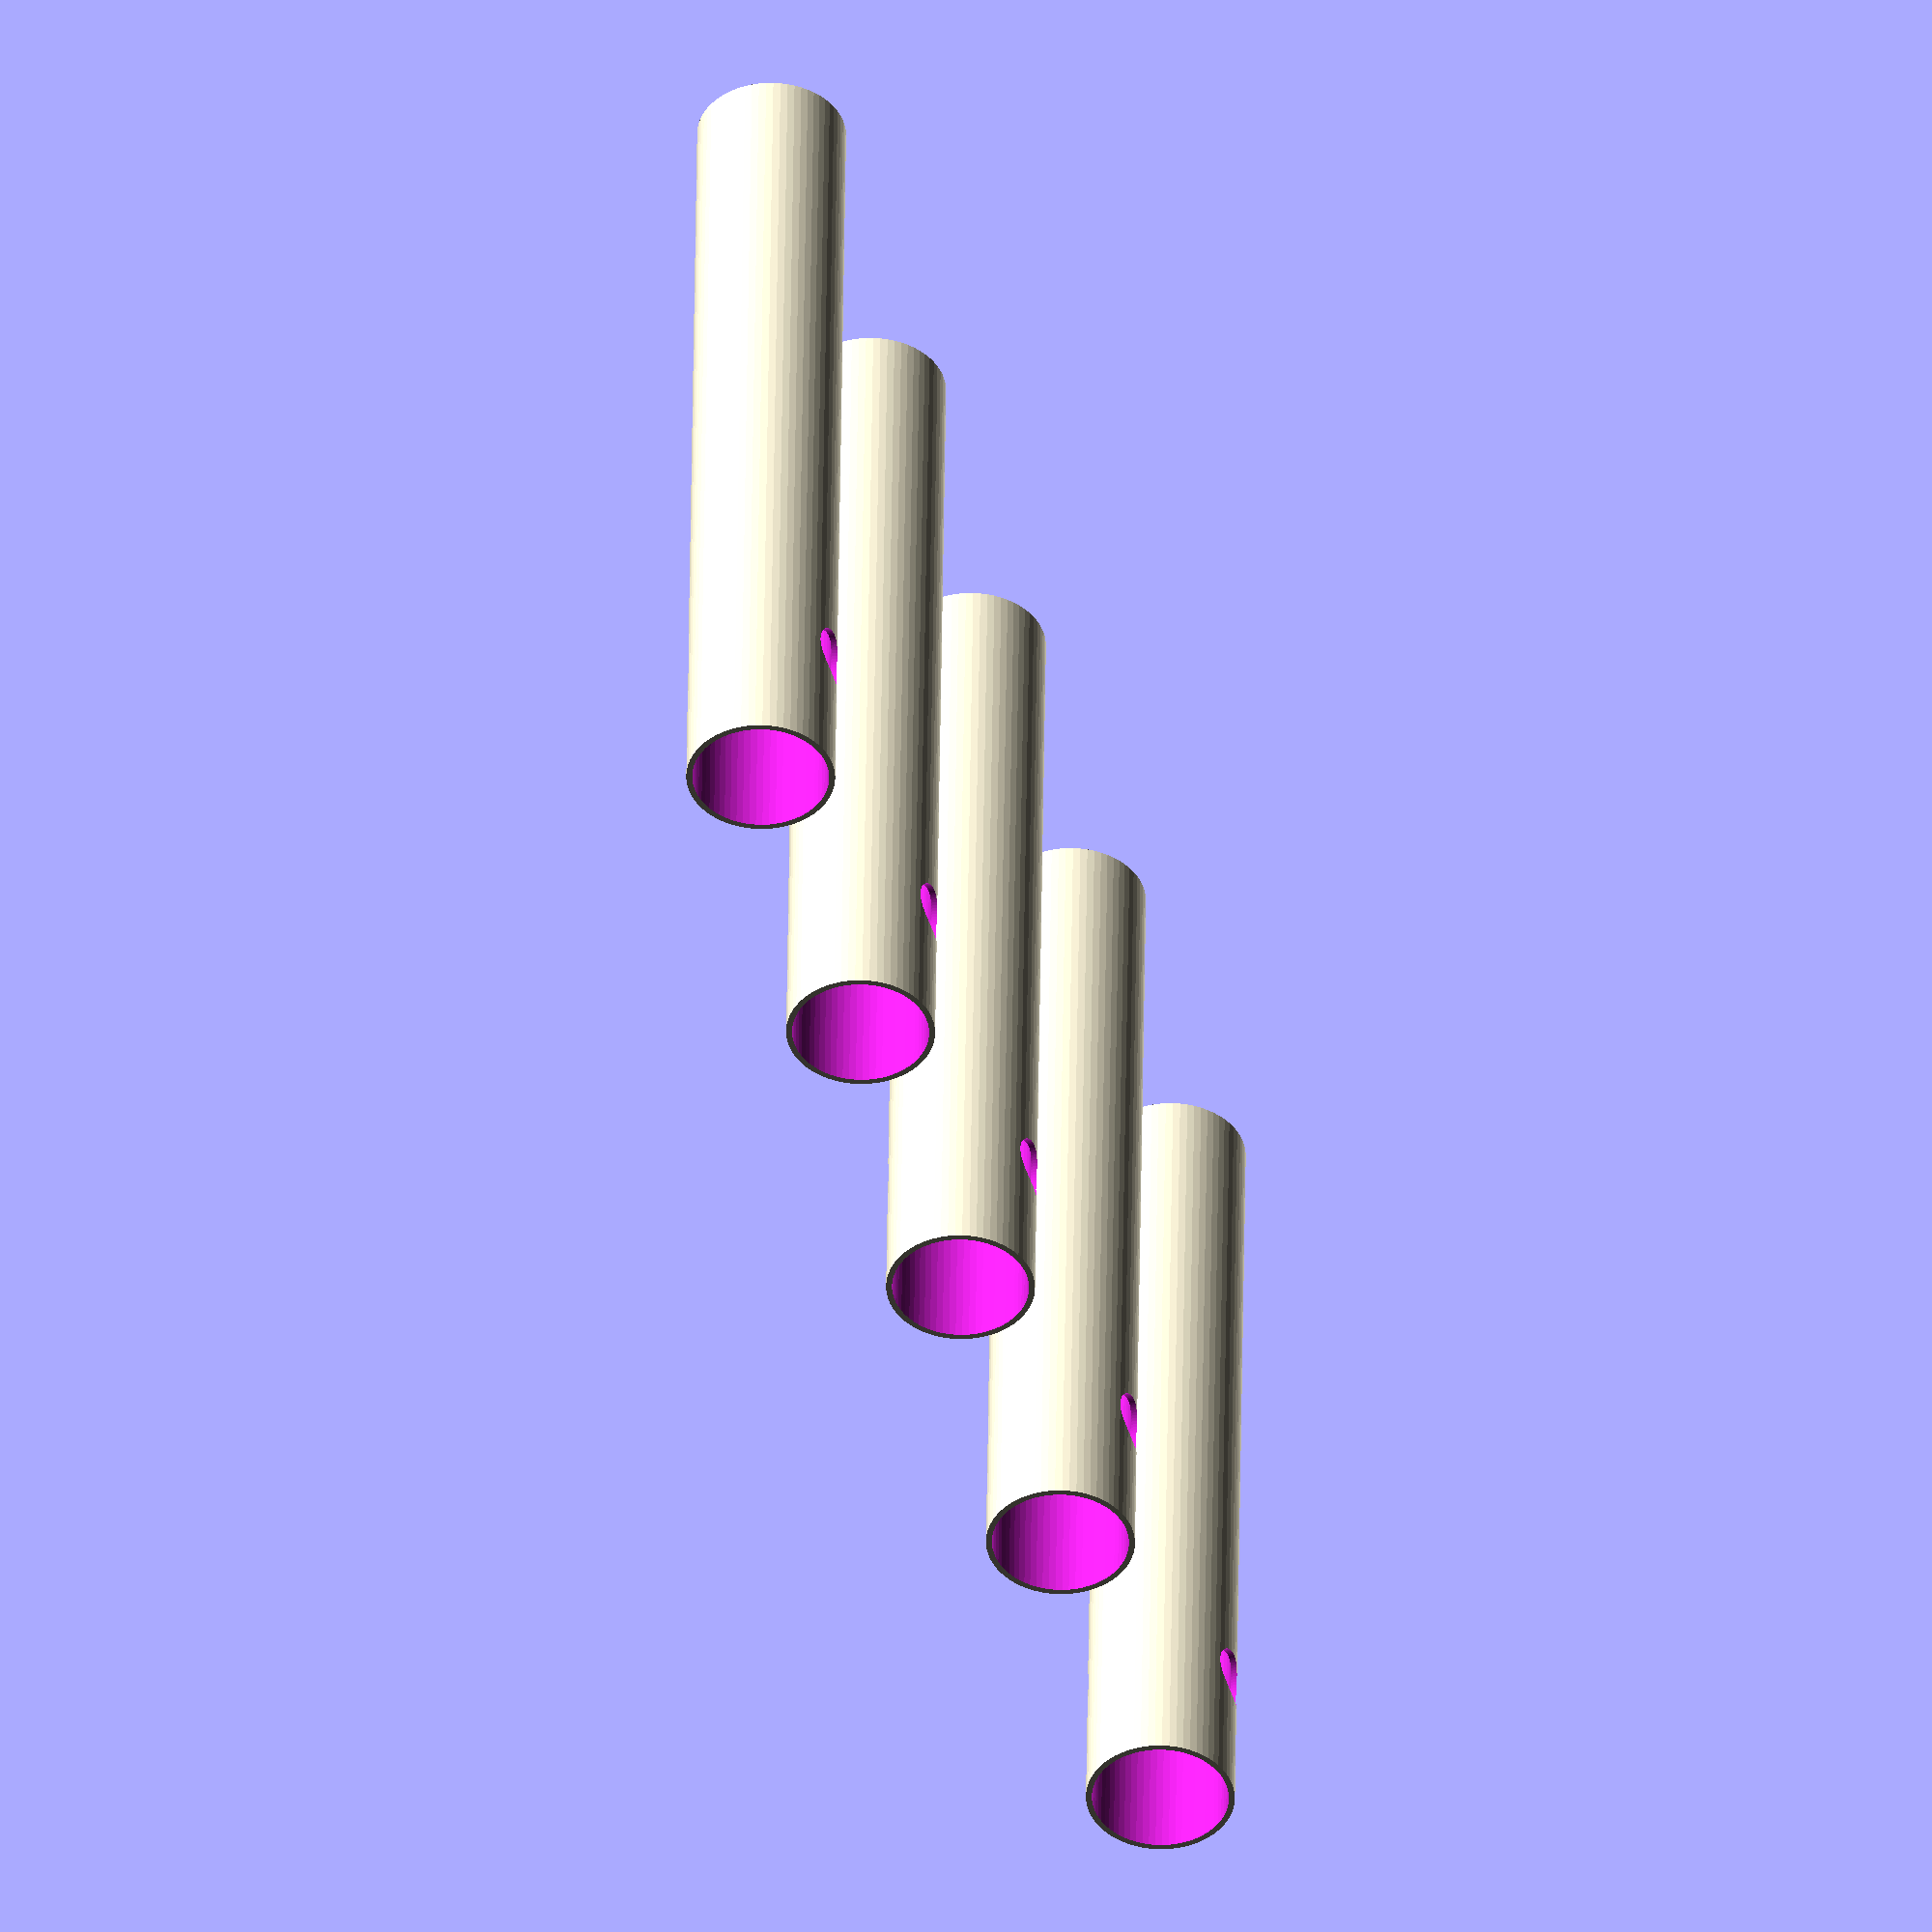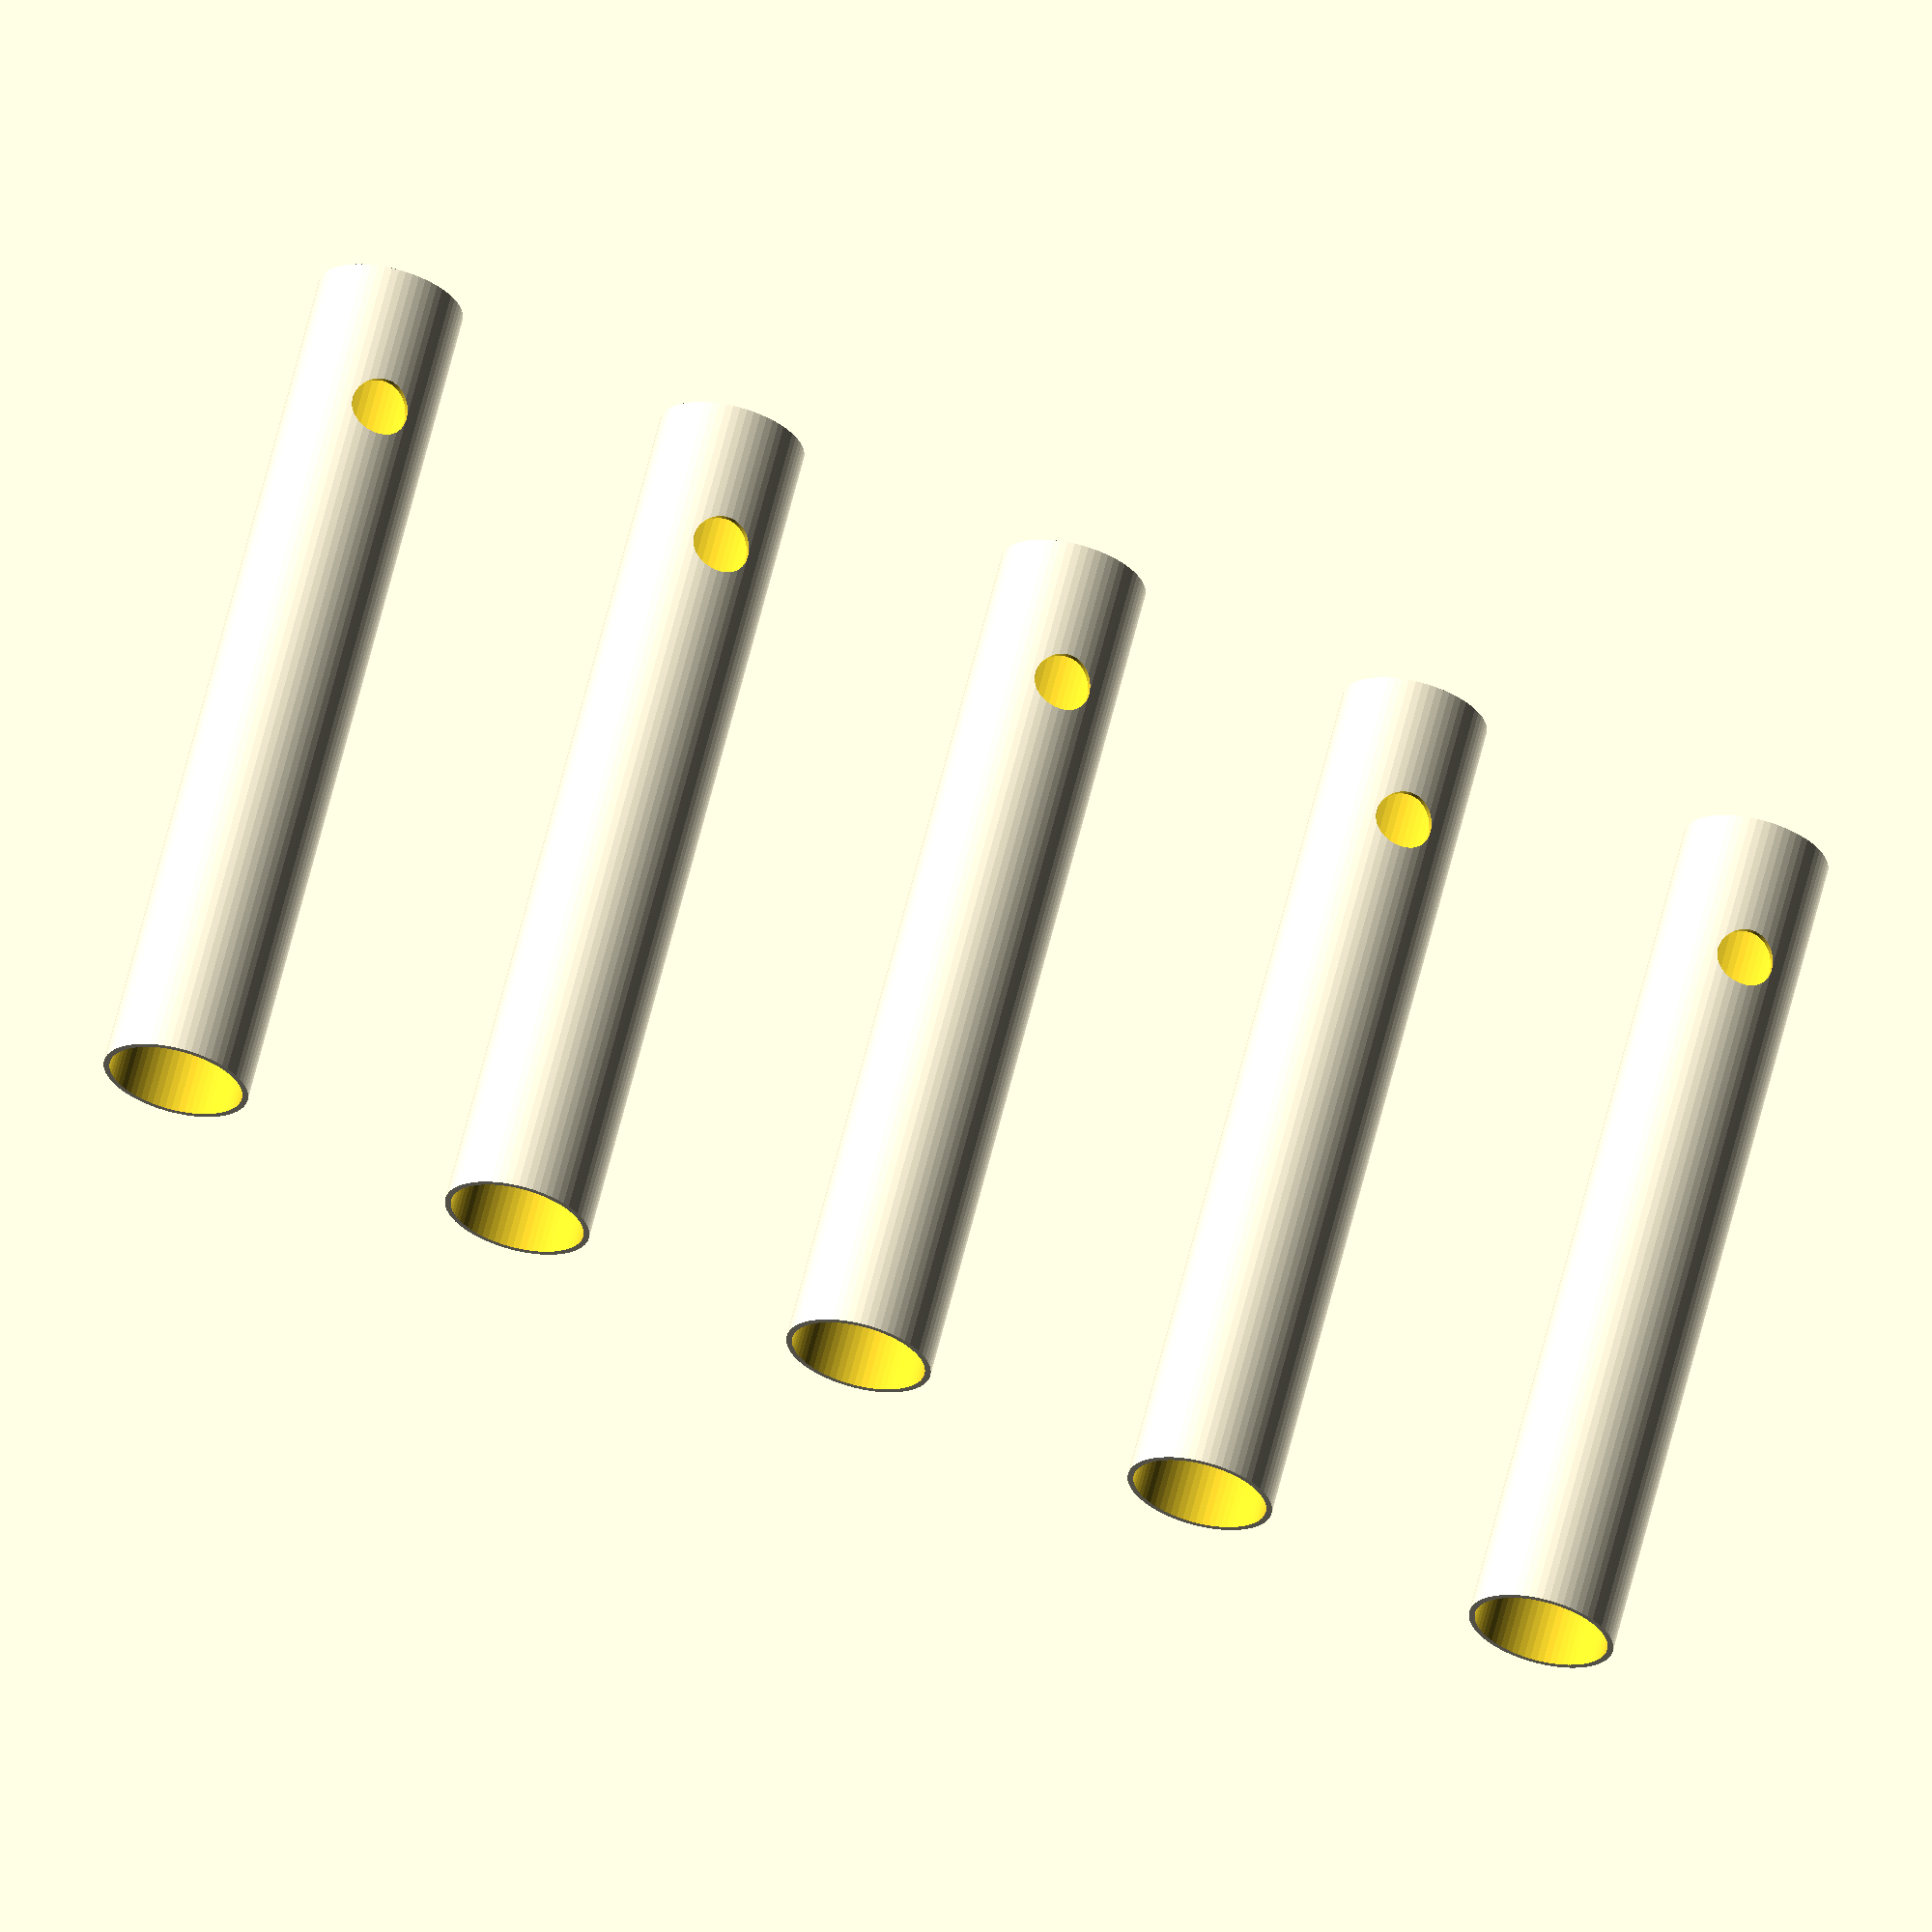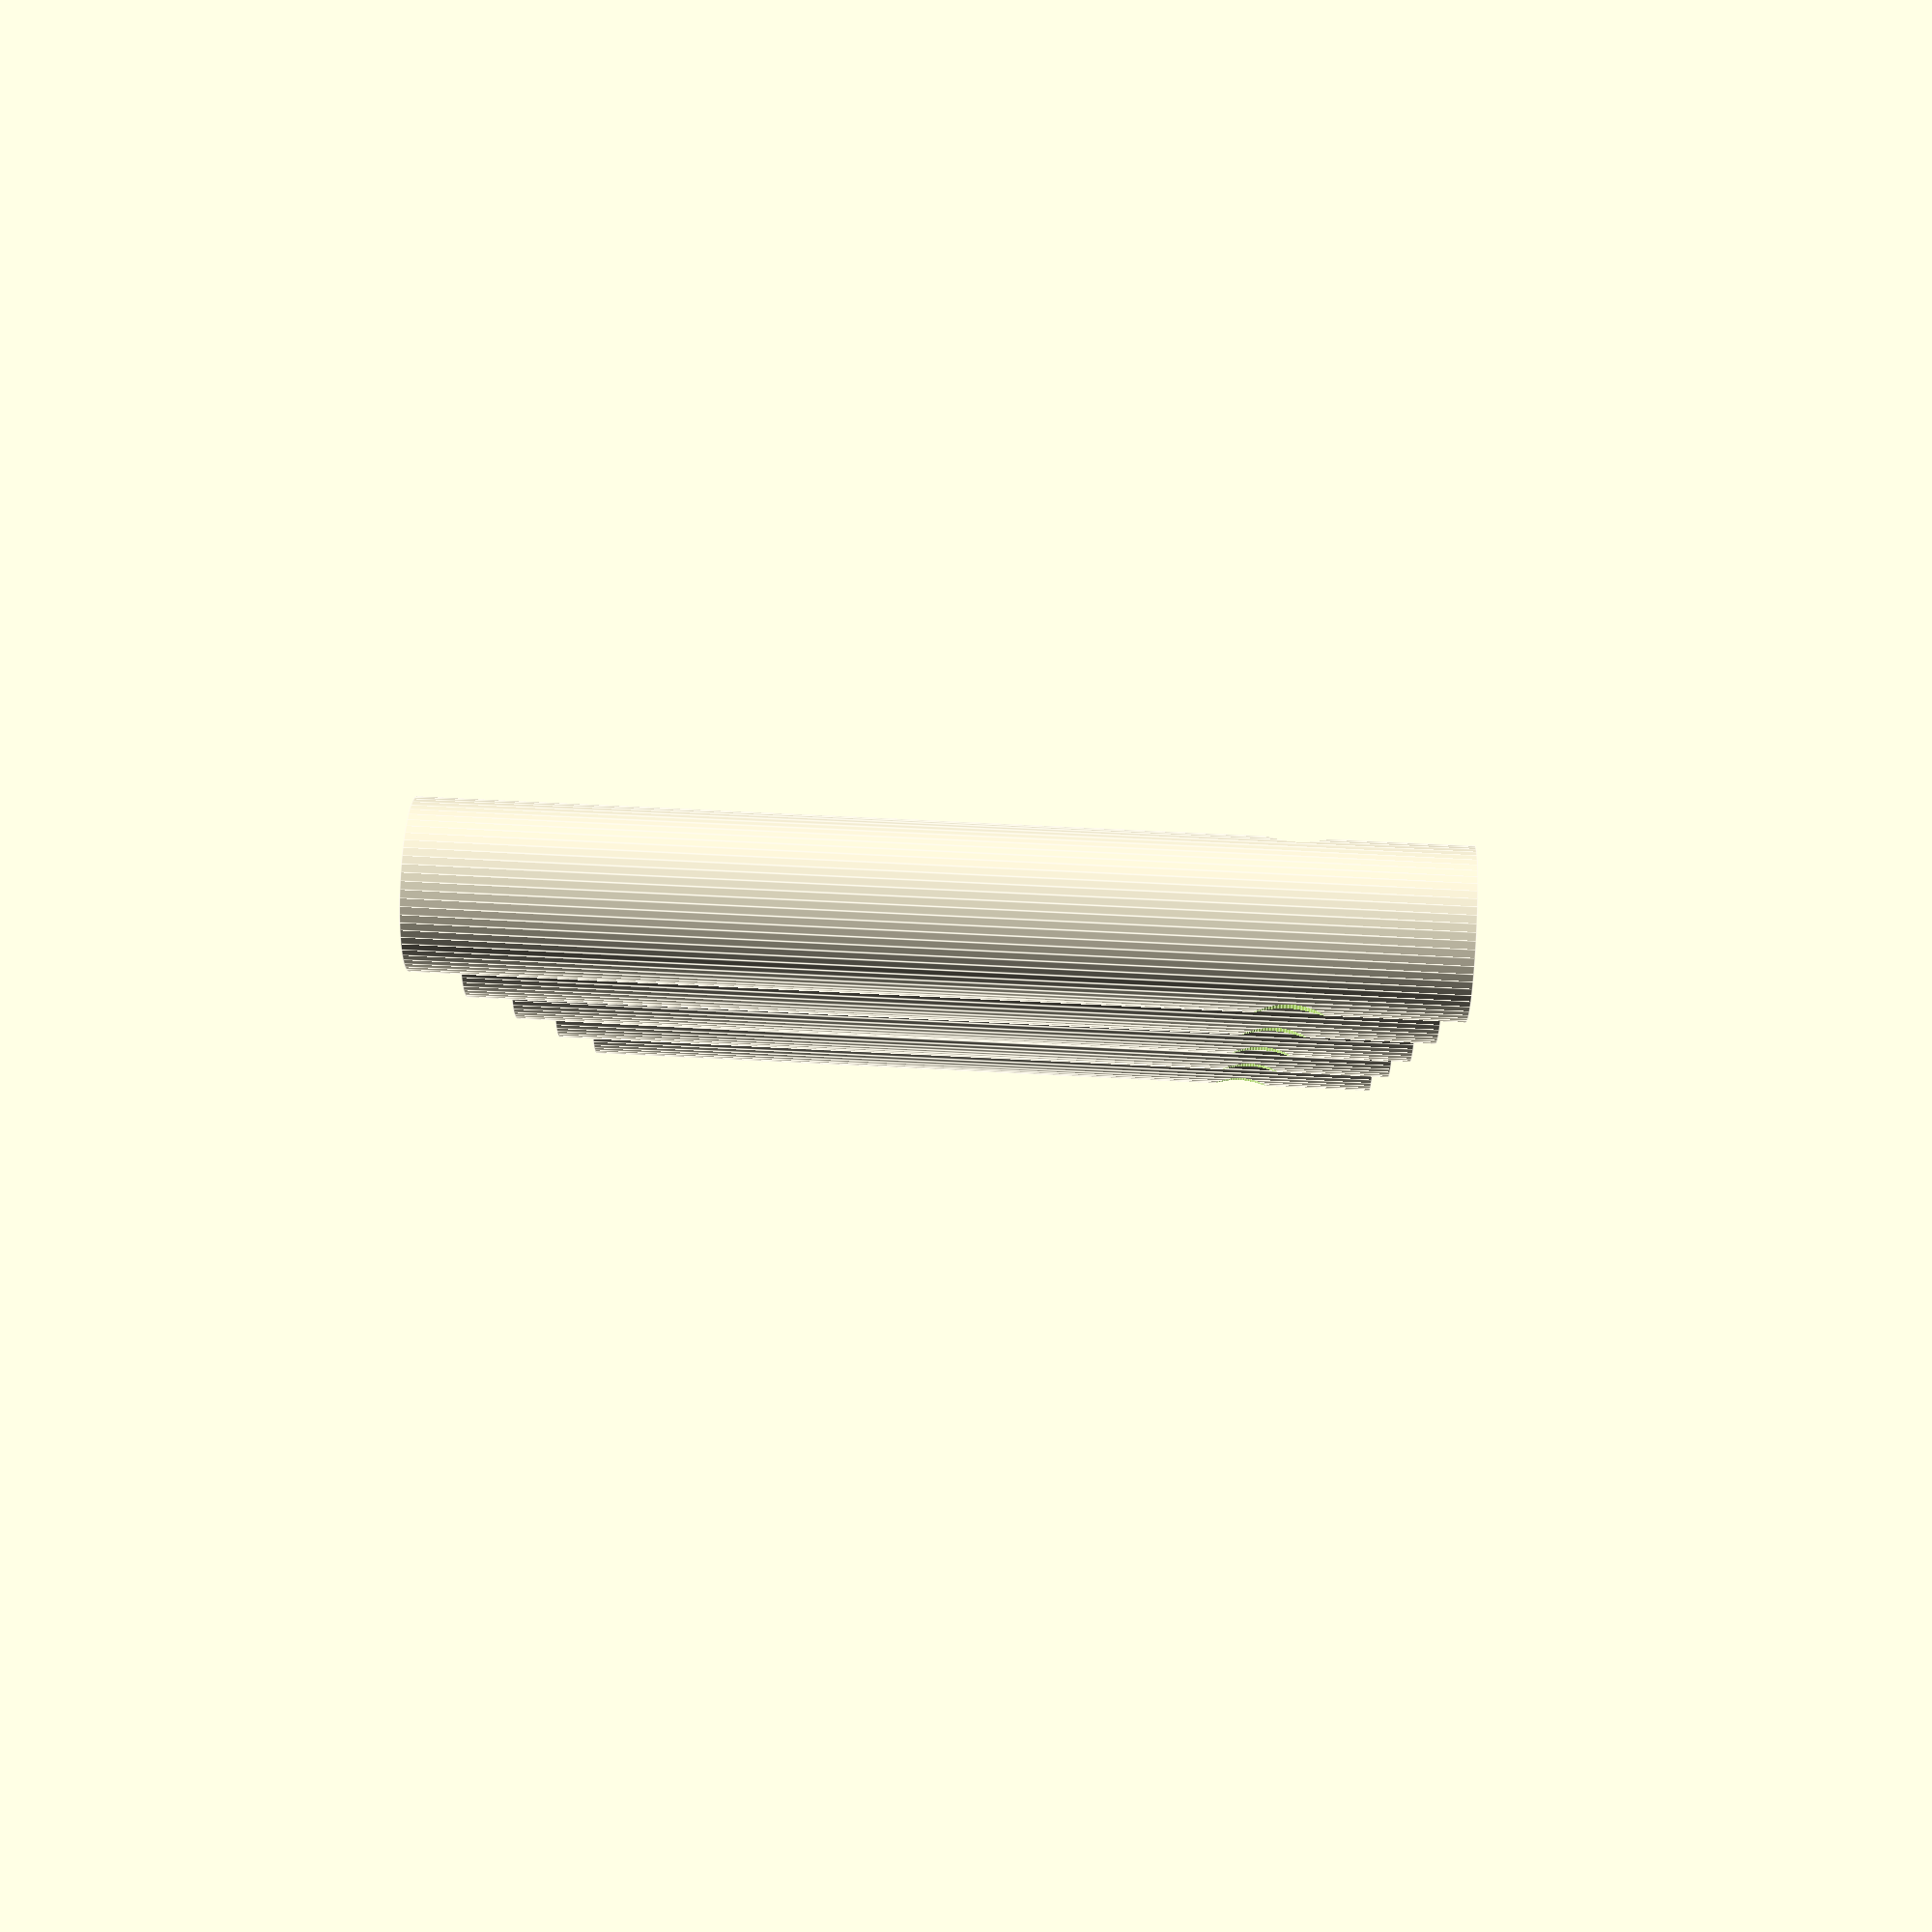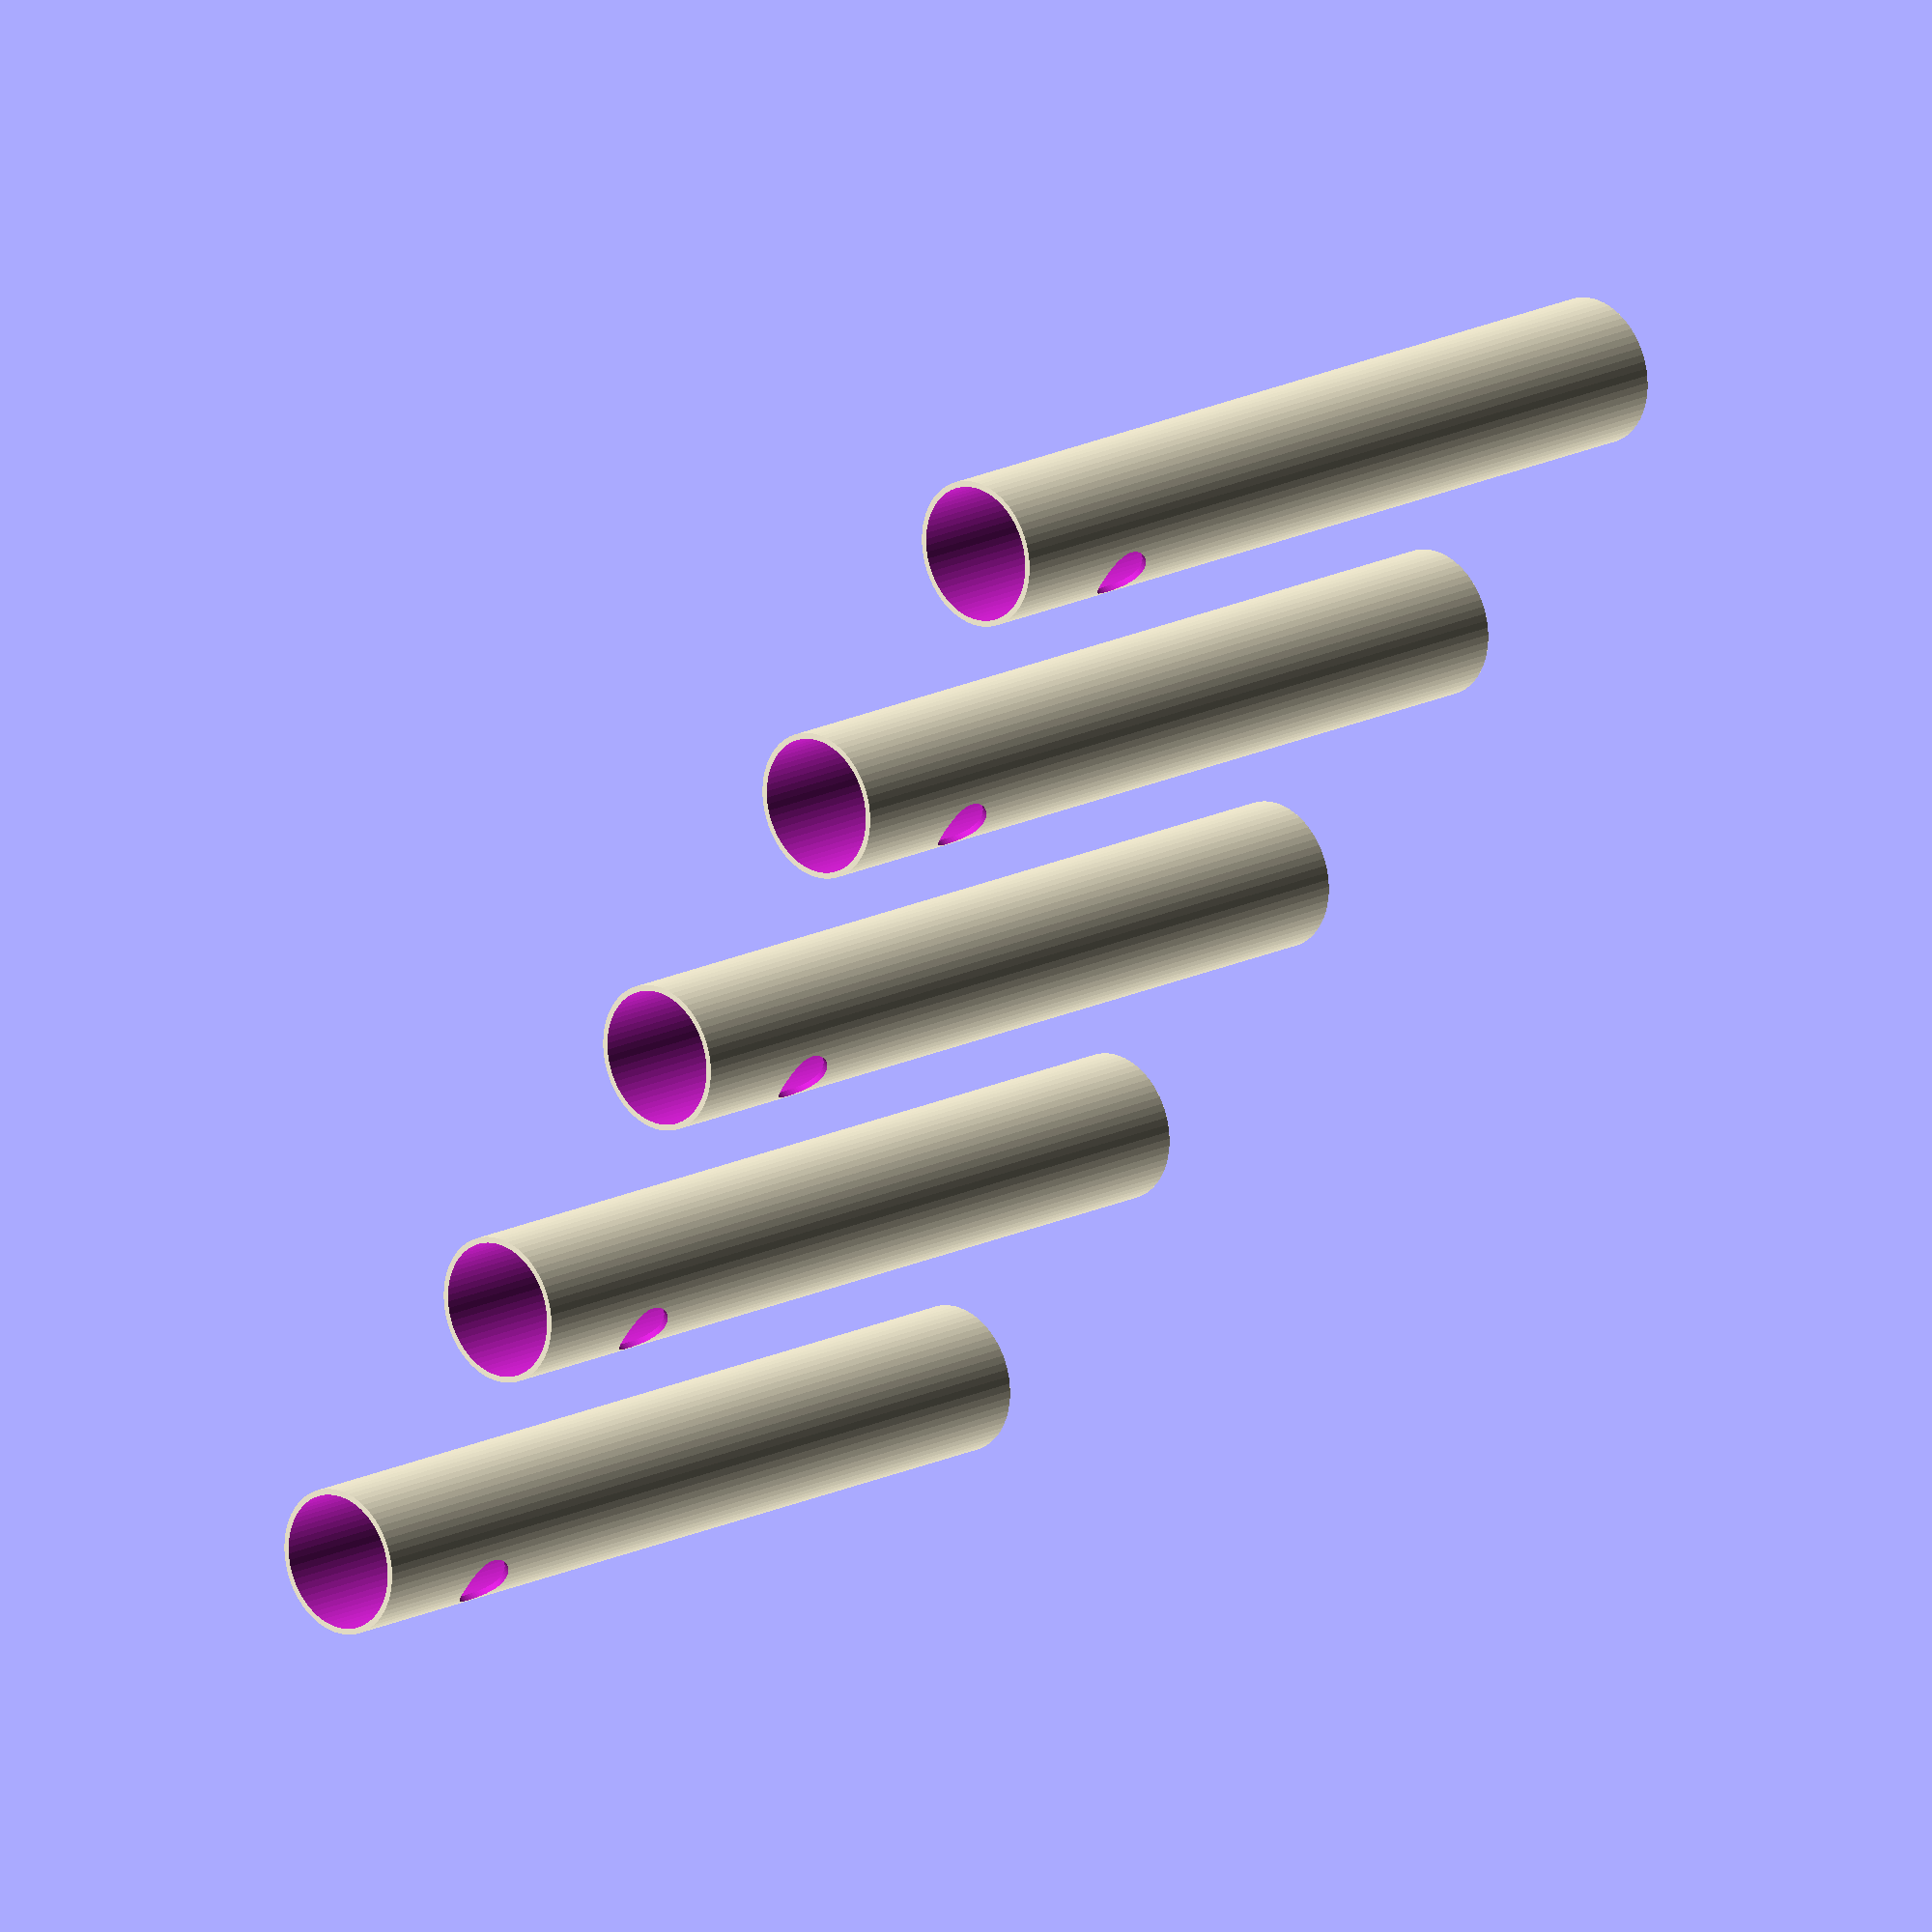
<openscad>
//Générer un cylindre avec ouverture et mouvements
//Variables
afficher_cylindre = "o"; //o,n
rotation_360  = "z"; //x,y,z,f(fixe)
mouvement_hauteur = "o";//o,n

x=6;
y=6;
z=6;
fin_pin =4;

//Conditions
if(afficher_cylindre =="o")
{  
 if (mouvement_hauteur == "n" && rotation_360=="x") rotate([360*$t,0,0]) cylindre_ouvert();
 else if (mouvement_hauteur == "n" && rotation_360=="y") rotate([0,360*$t,0]) cylindre_ouvert(); 
 else if (mouvement_hauteur == "n" && rotation_360=="z") rotate([0,0,360*$t]) cylindre_ouvert();
 else if (mouvement_hauteur == "n" && rotation_360=="f") cylindre_ouvert();
 else if(mouvement_hauteur=="o" && rotation_360  == "f" ) translate([0,0,5]) translate([0,0,-5.3*$t]){cylindre_ouvert();} 
 else if(mouvement_hauteur=="o" && rotation_360  == "x" ) rotate([360*$t,0,0]) translate([0,0,8]) translate([0,0,-8.3*$t]){cylindre_ouvert();} 
 else if(mouvement_hauteur=="o" && rotation_360  == "y" ) rotate([0,360*$t,0]) translate([0,0,8]) translate([0,0,-8.3*$t]){cylindre_ouvert();}
 else if(mouvement_hauteur=="o" && rotation_360  == "z" ) rotate([0,0,360*$t]) translate([0,0,8]) translate([0,0,-8.3*$t]){cylindre_ouvert();}
 else if(mouvement_hauteur=="o" && rotation_360  == "n" ) translate([0,0,8]) translate([0,0,-8.3*$t]){cylindre_ouvert();} 
 else{ } 
 
}

//Modules cylindre
module cylindre_ouvert()
{ 
 translate([-2.54*2,0,0])
 for (i = [0:fin_pin]) 
 {  
   translate([i*2.54,0,0])
   {
     difference()
     {    
      color("Cornsilk") translate([0,0,z/2]) cylinder(h=z,r1=0.5,r2=0.5,$fn=65,center=true); 
      translate([0,0,z/2]) cylinder(h=z+0.02,r1=0.5-0.04,r2=0.5-0.04,$fn=65,center=true);     
      rotate([90,0,0]) translate([0,5,0]) cylinder(h=z,r1=0.2,r2=0.2,$fn=65,center=true);             
     }
   } 
 }
} 

</openscad>
<views>
elev=134.1 azim=74.7 roll=179.3 proj=o view=solid
elev=296.1 azim=158.2 roll=193.9 proj=o view=wireframe
elev=304.1 azim=59.5 roll=273.3 proj=p view=edges
elev=163.5 azim=305.6 roll=136.3 proj=o view=solid
</views>
